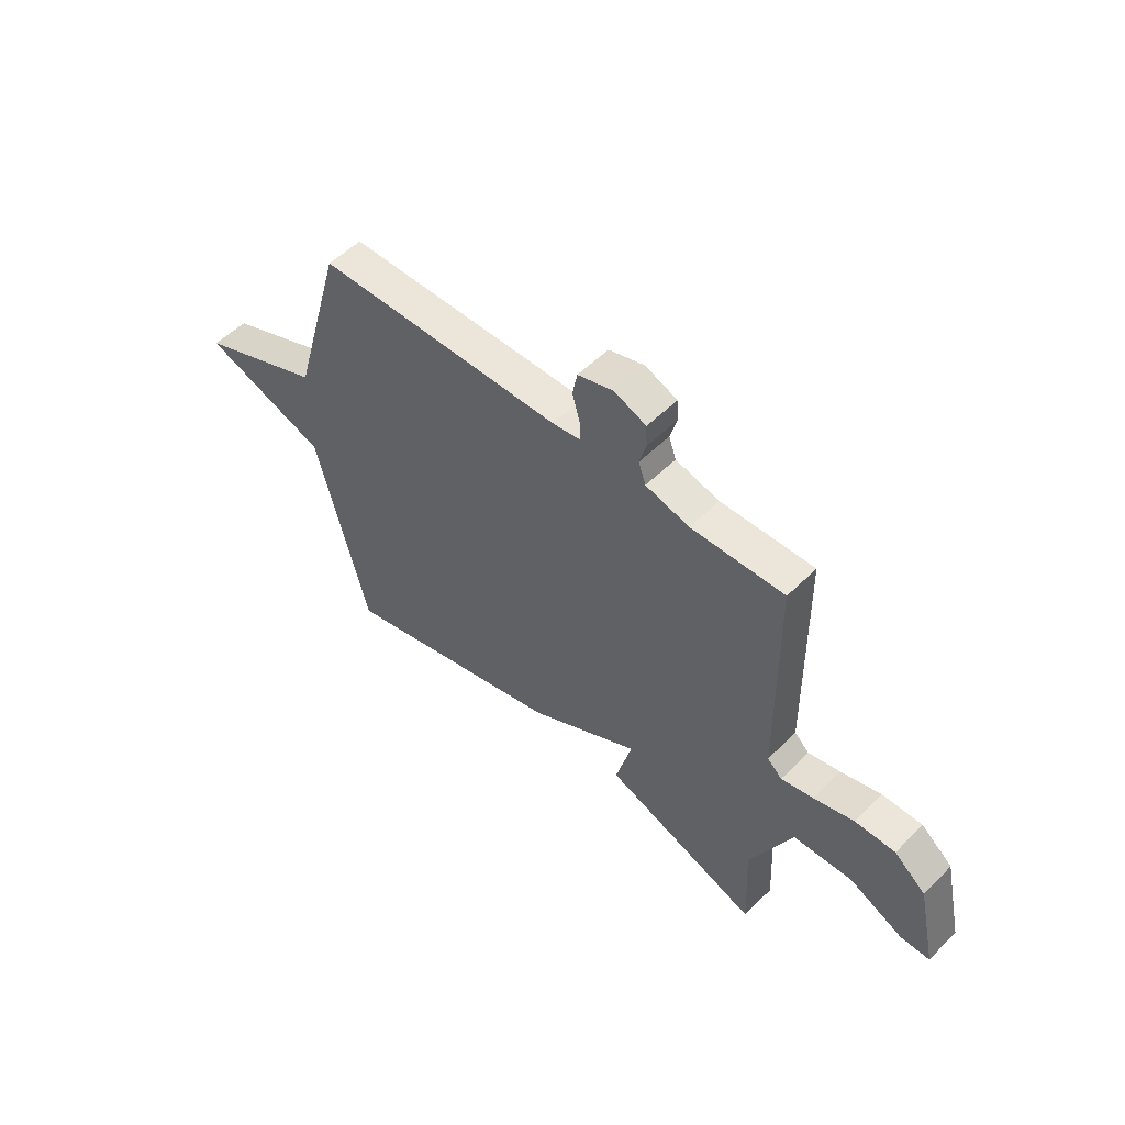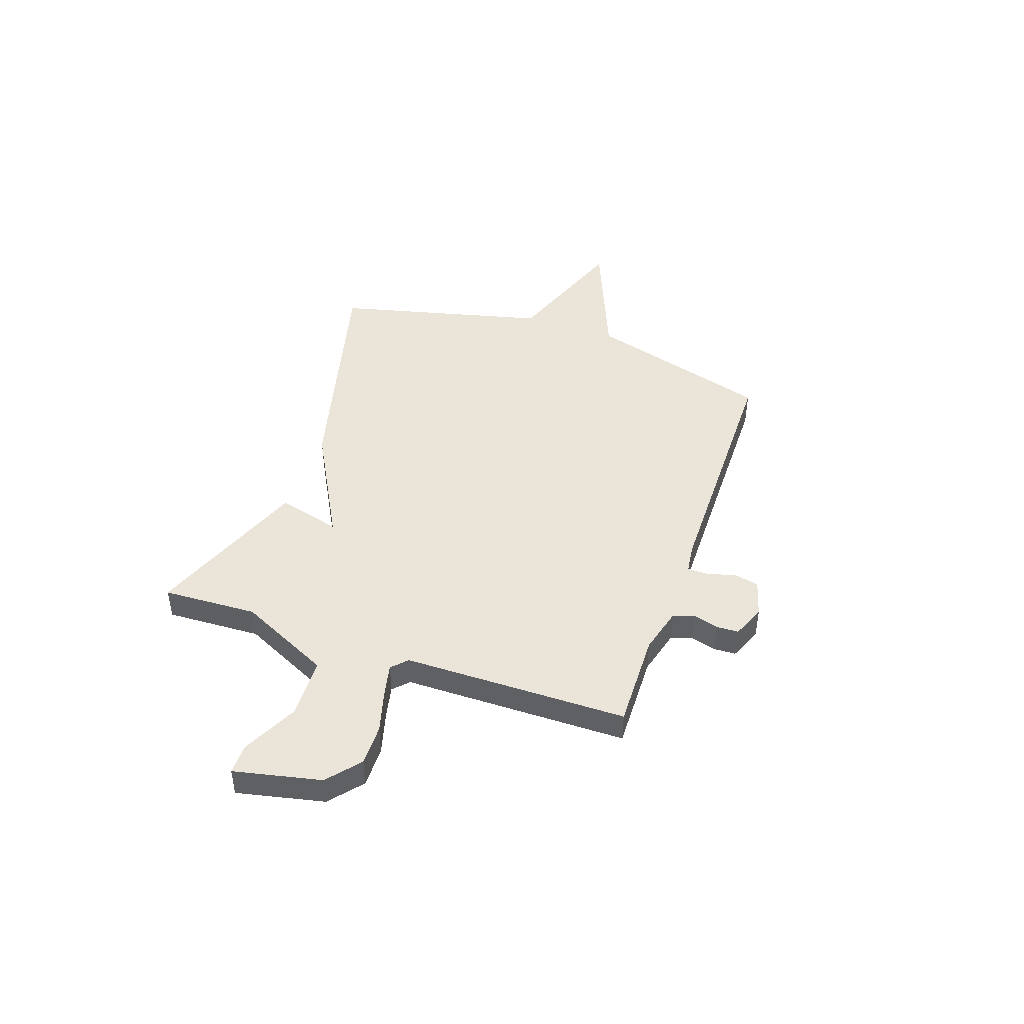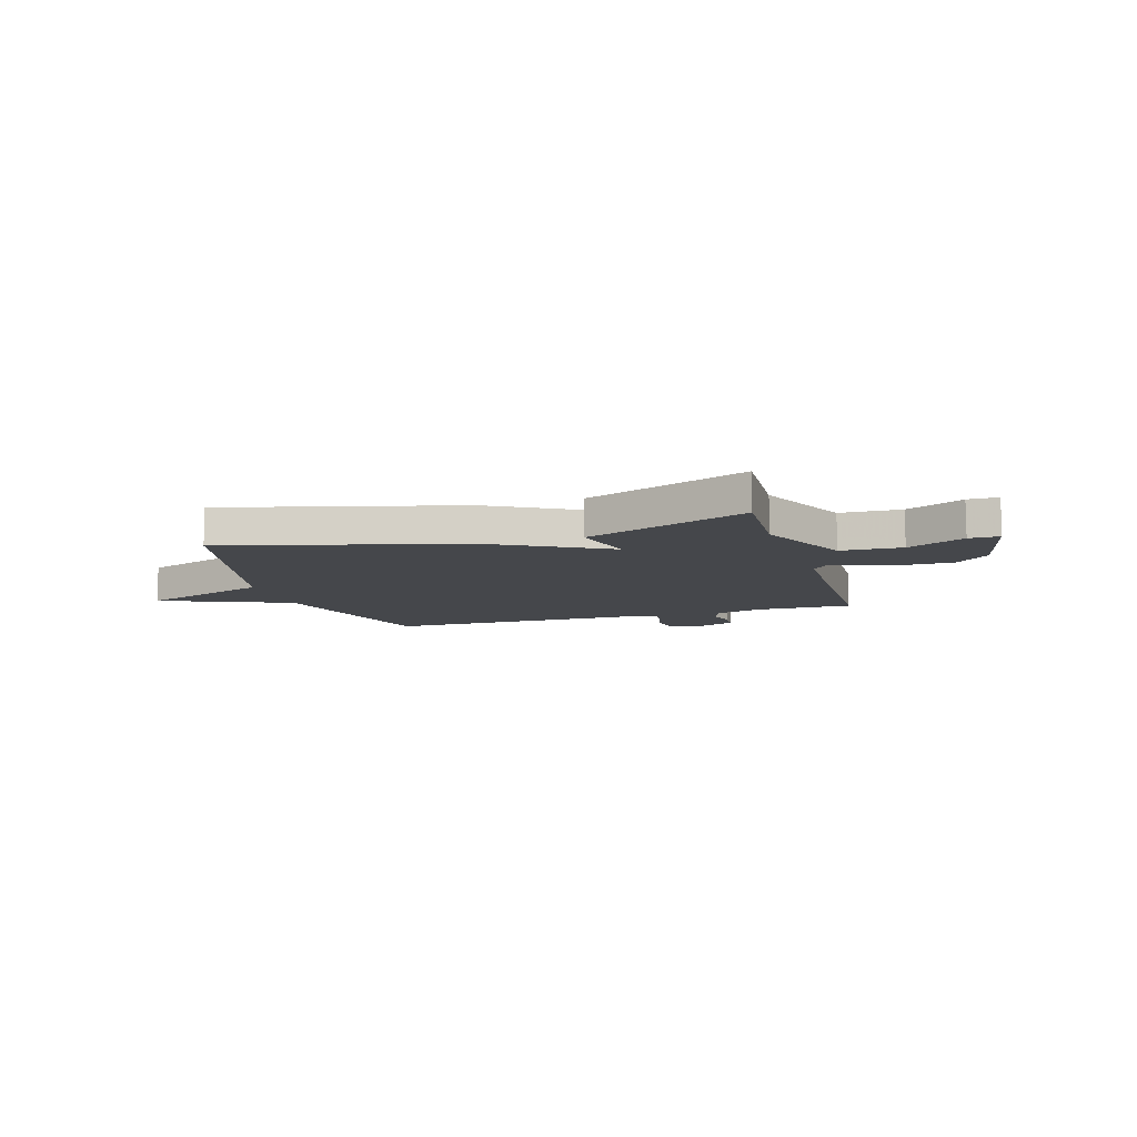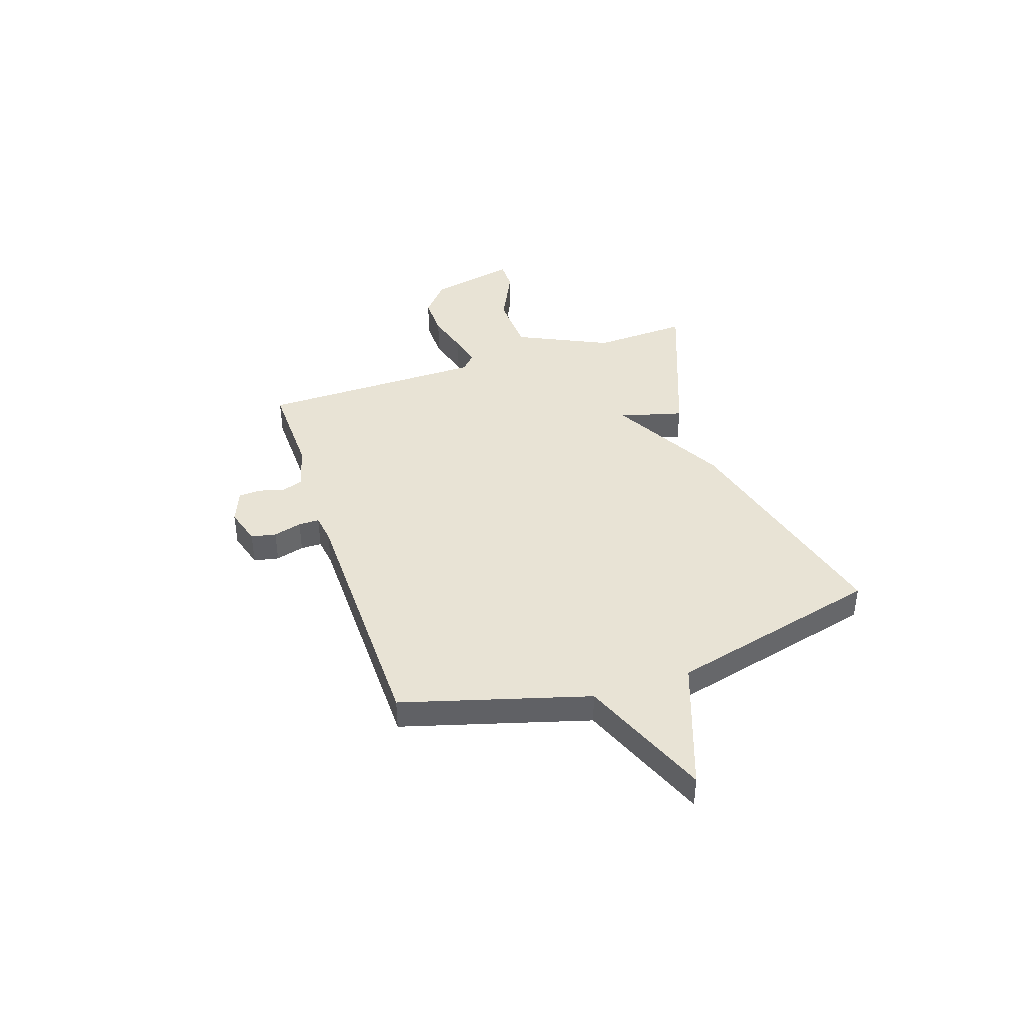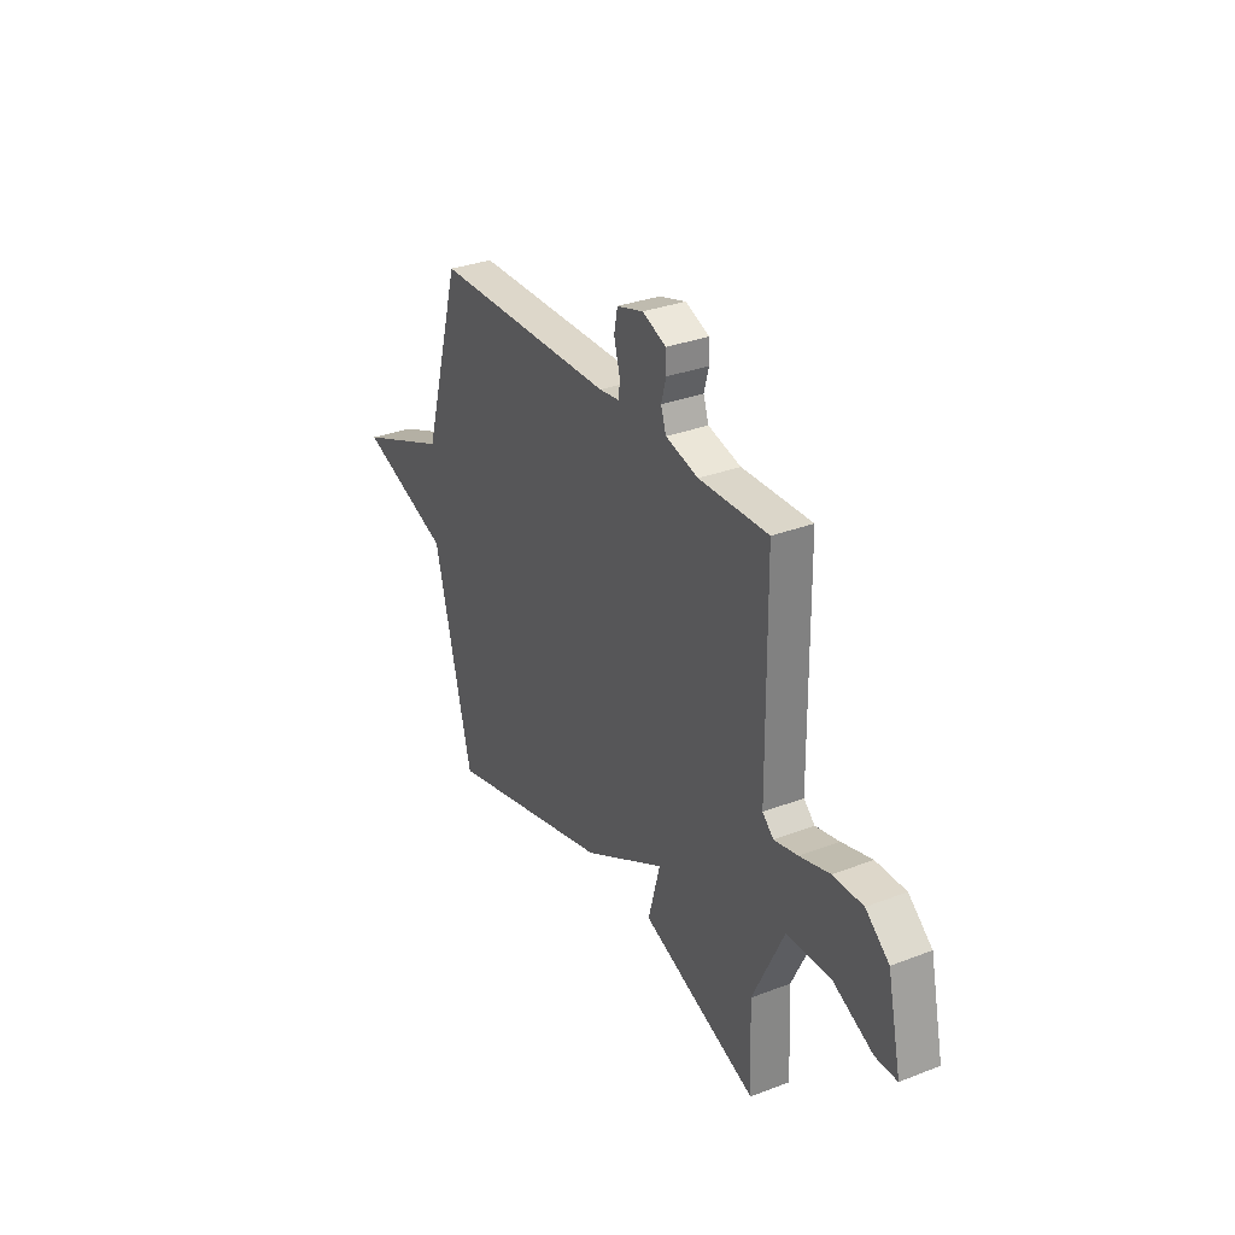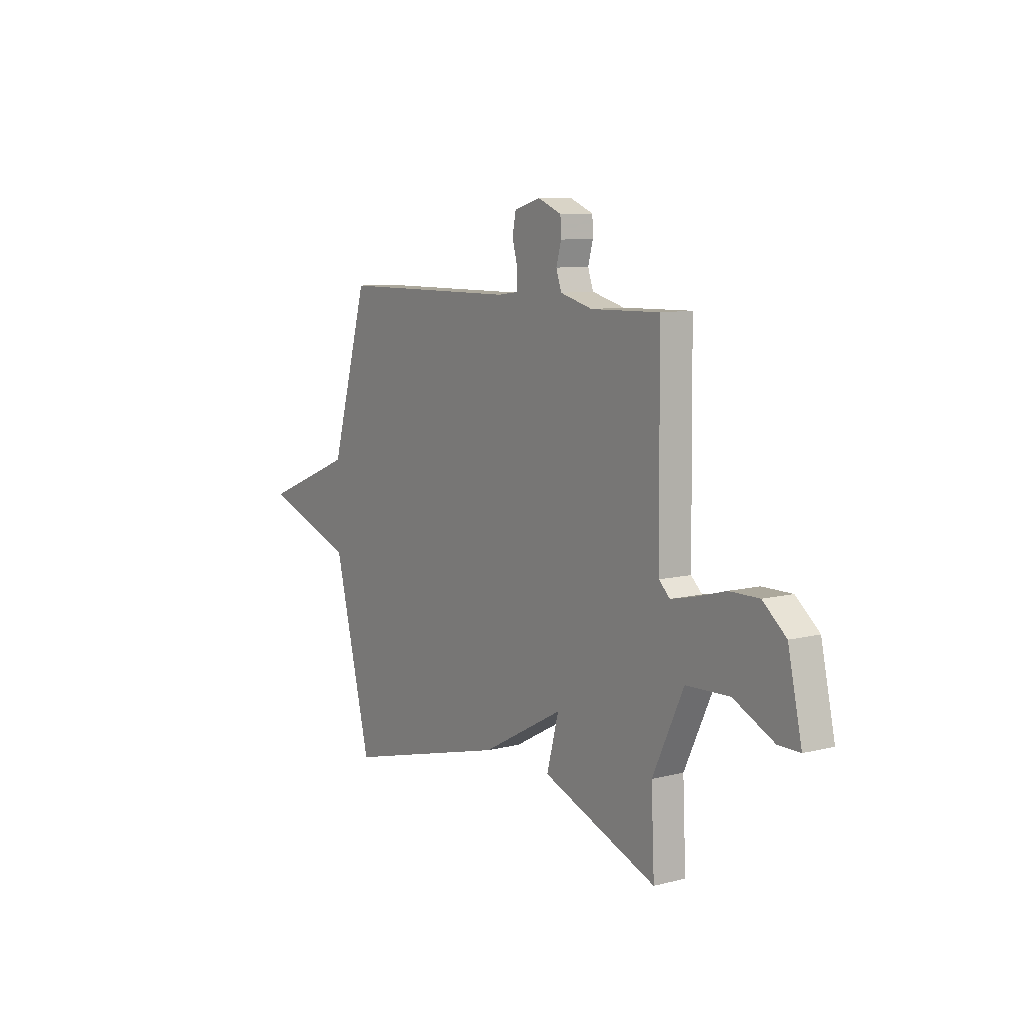
<metadata>
{"format":"obj","ext":"obj","renderer":"f3d","projection":"perspective","resolution":1024,"background":"white","views":[{"elev":53.3,"azim":-136.6,"up":"+Z"},{"elev":45.3,"azim":-70.7,"up":"+Y"},{"elev":-10.3,"azim":-163.2,"up":"+Y"},{"elev":41.1,"azim":71.5,"up":"+Y"},{"elev":31.6,"azim":-118.5,"up":"+Z"},{"elev":9.1,"azim":-123.9,"up":"+Z"}]}
</metadata>
<code>
v -0.5 0.07 -0.5
v -0.491 0.07 -0.309
v -0.579 0.07 -0.124
v -0.702 0.07 -0.119
v -0.816 0.07 -0.174
v -0.877 0.07 -0.174
v -0.838 0.07 0.002
v -0.772 0.07 0.057
v -0.688 0.07 0.056
v -0.603 0.07 0.032
v -0.536 0.07 0.017
v -0.505 0.07 0.046
v -0.5 0.07 0.5
v -0.305 0.07 0.495
v -0.213 0.07 0.519
v -0.198 0.07 0.563
v -0.212 0.07 0.613
v -0.21 0.07 0.658
v -0.143 0.07 0.685
v -0.068 0.07 0.663
v -0.058 0.07 0.613
v -0.074 0.07 0.556
v -0.074 0.07 0.514
v -0.015 0.07 0.506
v 0.5 0.07 0.5
v 0.607 0.07 0.127
v 0.869 0.07 0.02
v 0.607 0.07 -0.073
v 0.5 0.07 -0.5
v 0.026 0.07 -0.376
v -0.208 0.07 -0.249
v -0.174 0.07 -0.376
v -0.5 0 -0.5
v -0.491 0 -0.309
v -0.579 0 -0.124
v -0.702 0 -0.119
v -0.816 0 -0.174
v -0.877 0 -0.174
v -0.838 0 0.002
v -0.772 0 0.057
v -0.688 0 0.056
v -0.603 0 0.032
v -0.536 0 0.017
v -0.505 0 0.046
v -0.5 0 0.5
v -0.305 0 0.495
v -0.213 0 0.519
v -0.198 0 0.563
v -0.212 0 0.613
v -0.21 0 0.658
v -0.143 0 0.685
v -0.068 0 0.663
v -0.058 0 0.613
v -0.074 0 0.556
v -0.074 0 0.514
v -0.015 0 0.506
v 0.5 0 0.5
v 0.607 0 0.127
v 0.869 0 0.02
v 0.607 0 -0.073
v 0.5 0 -0.5
v 0.026 0 -0.376
v -0.208 0 -0.249
v -0.174 0 -0.376
f 31 32 1 2
f 28 29 30 31
f 31 2 3
f 28 31 3
f 27 28 3
f 26 27 3
f 24 25 26 3
f 23 24 3
f 22 23 3
f 20 21 22
f 19 20 22
f 18 19 22
f 17 18 22
f 16 17 22
f 15 16 22
f 15 22 3
f 14 15 3
f 12 13 14
f 12 14 3
f 11 12 3
f 10 11 3 4
f 8 9 10
f 7 8 10
f 6 7 10
f 5 6 10
f 4 5 10
f 34 33 64 63
f 63 62 61 60
f 35 34 63
f 35 63 60
f 35 60 59
f 35 59 58
f 35 58 57 56
f 35 56 55
f 35 55 54
f 54 53 52
f 54 52 51
f 54 51 50
f 54 50 49
f 54 49 48
f 54 48 47
f 35 54 47
f 35 47 46
f 46 45 44
f 35 46 44
f 35 44 43
f 36 35 43 42
f 42 41 40
f 42 40 39
f 42 39 38
f 42 38 37
f 42 37 36
f 1 33 34 2
f 2 34 35 3
f 3 35 36 4
f 4 36 37 5
f 5 37 38 6
f 6 38 39 7
f 7 39 40 8
f 8 40 41 9
f 9 41 42 10
f 10 42 43 11
f 11 43 44 12
f 12 44 45 13
f 13 45 46 14
f 14 46 47 15
f 15 47 48 16
f 16 48 49 17
f 17 49 50 18
f 18 50 51 19
f 19 51 52 20
f 20 52 53 21
f 21 53 54 22
f 22 54 55 23
f 23 55 56 24
f 24 56 57 25
f 25 57 58 26
f 26 58 59 27
f 27 59 60 28
f 28 60 61 29
f 29 61 62 30
f 30 62 63 31
f 31 63 64 32
f 32 64 33 1

</code>
